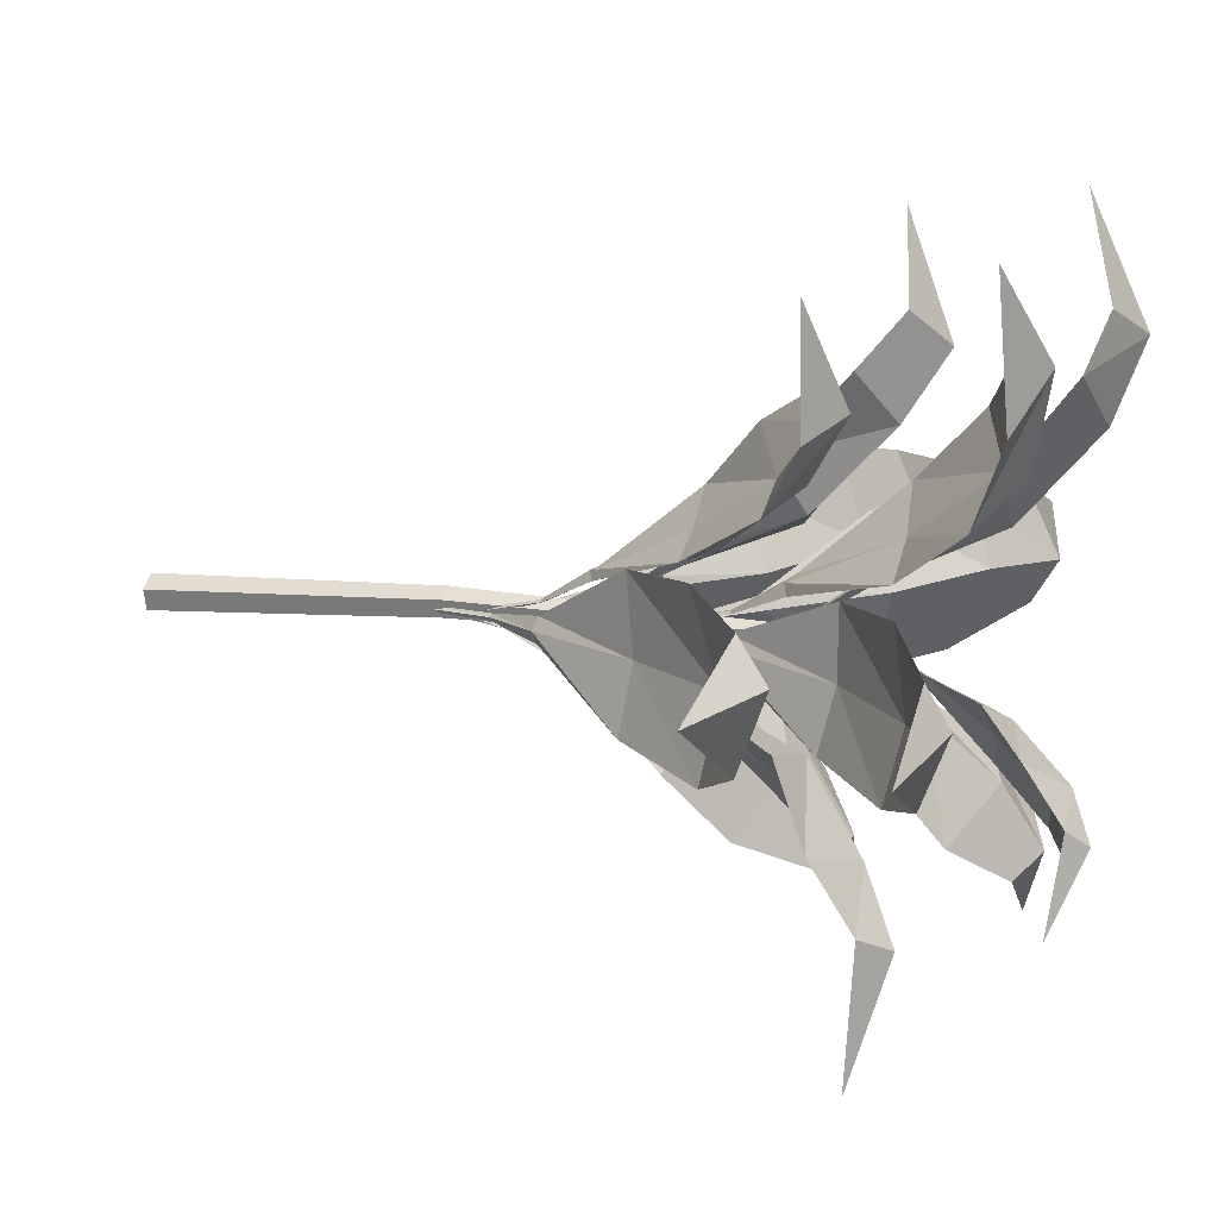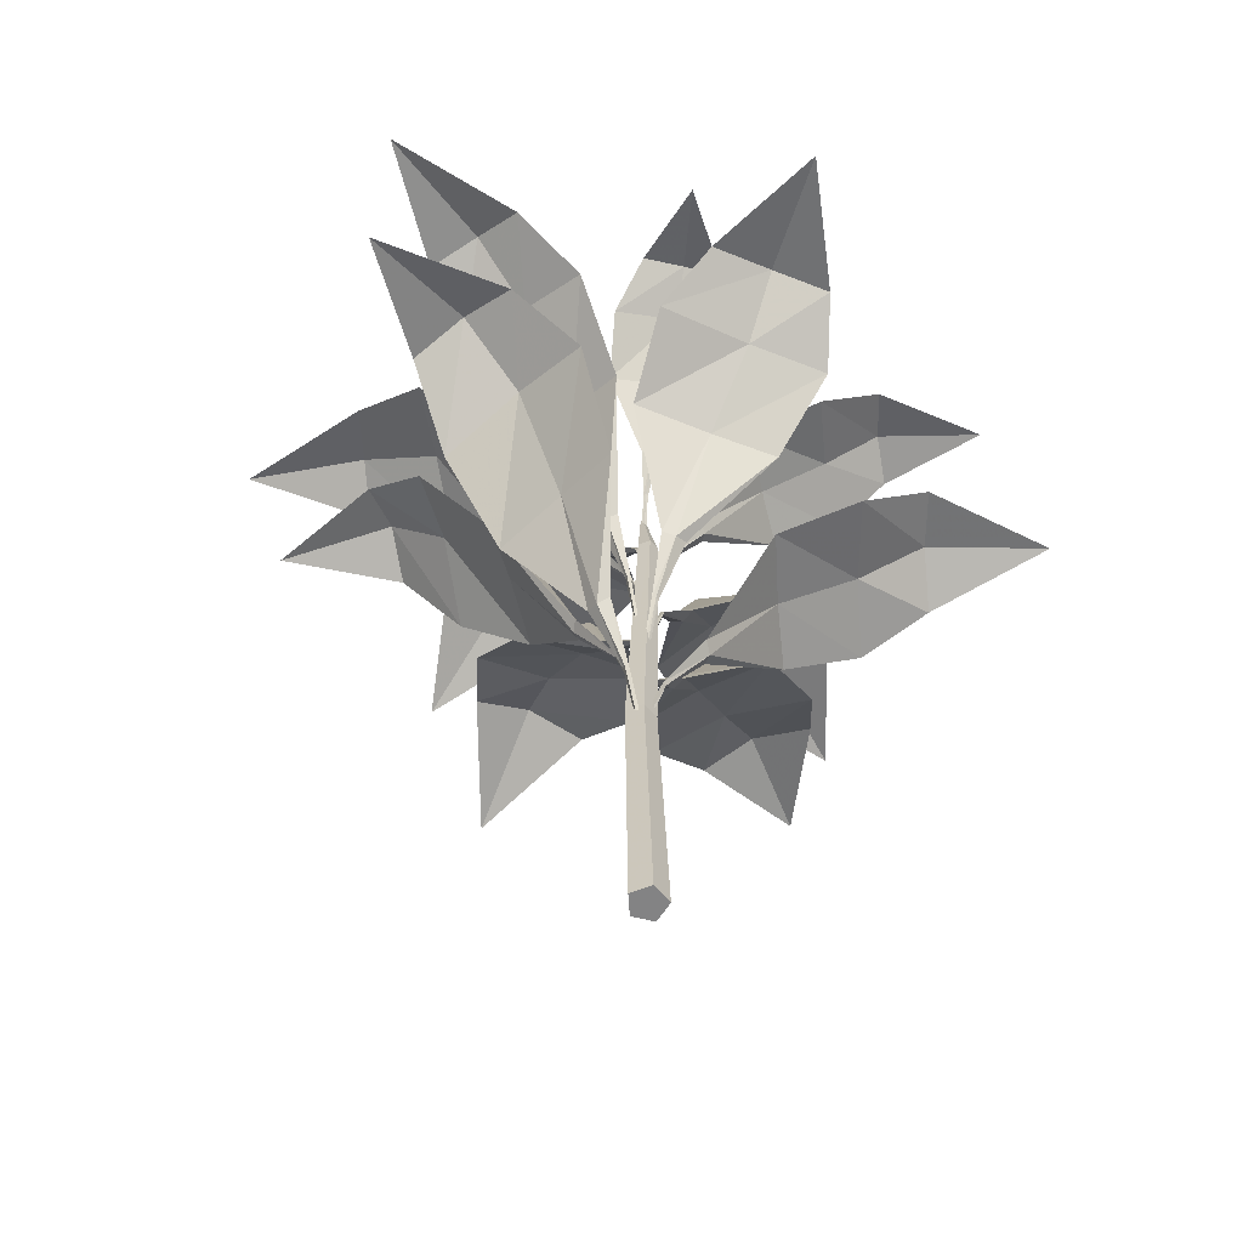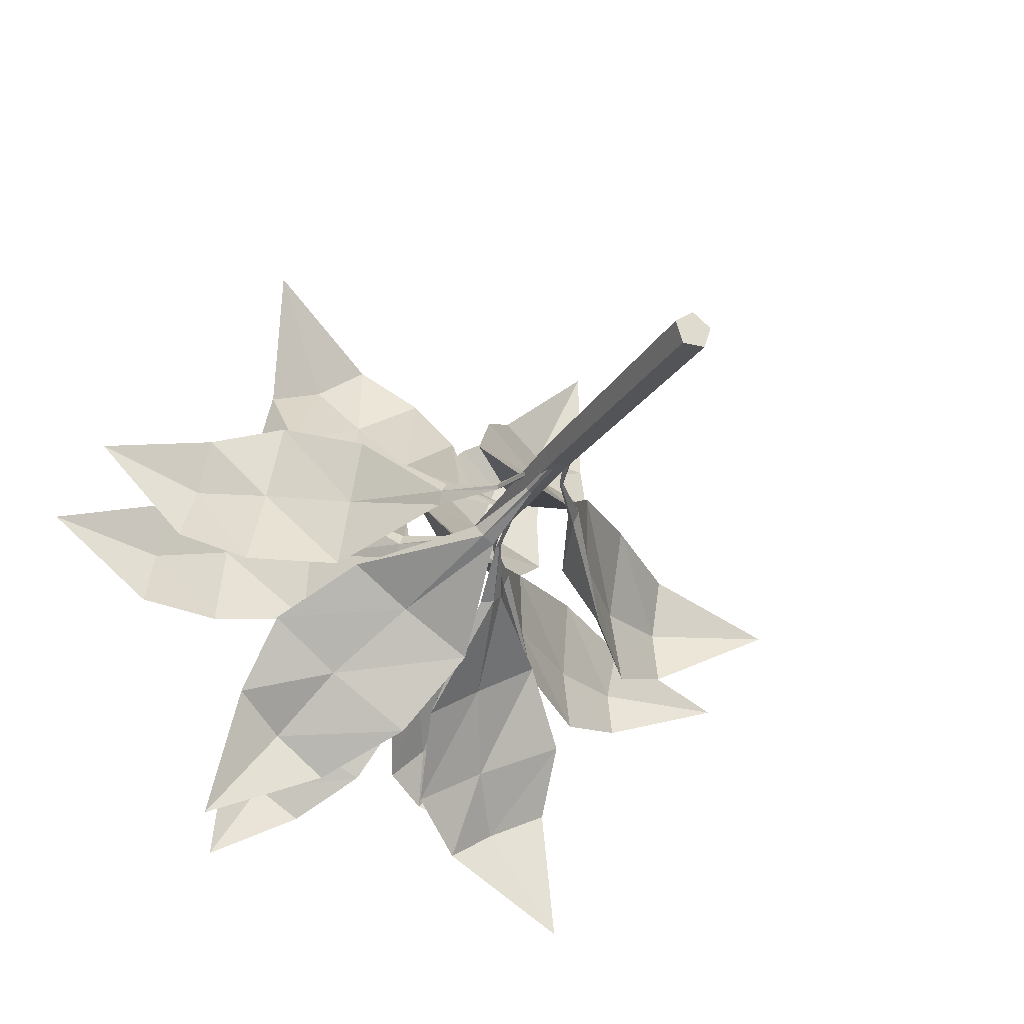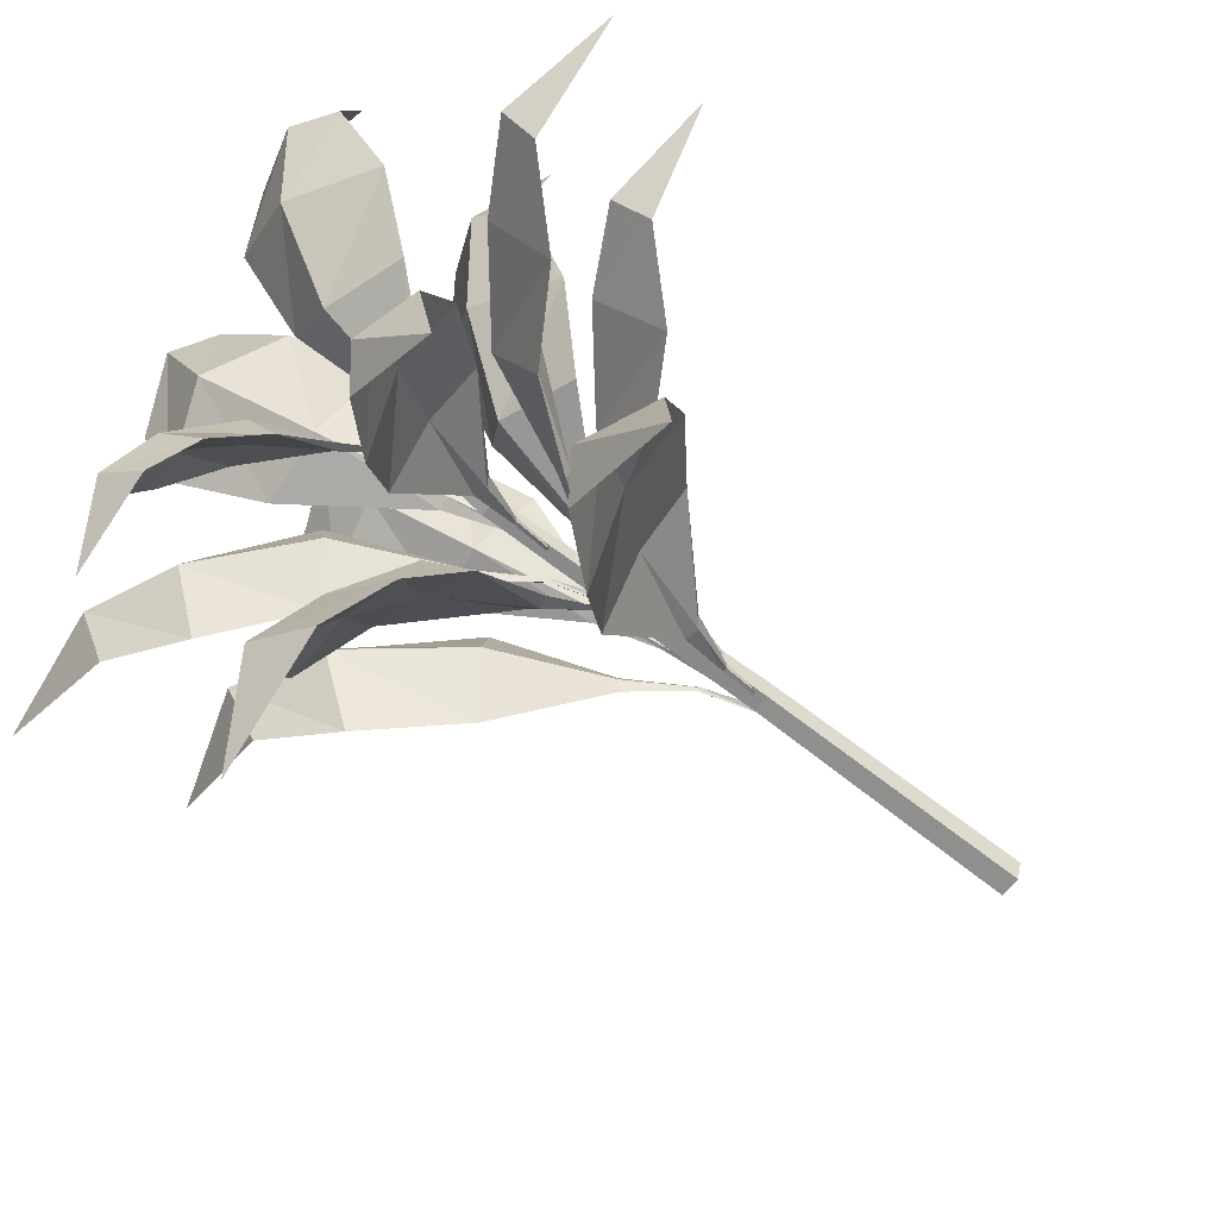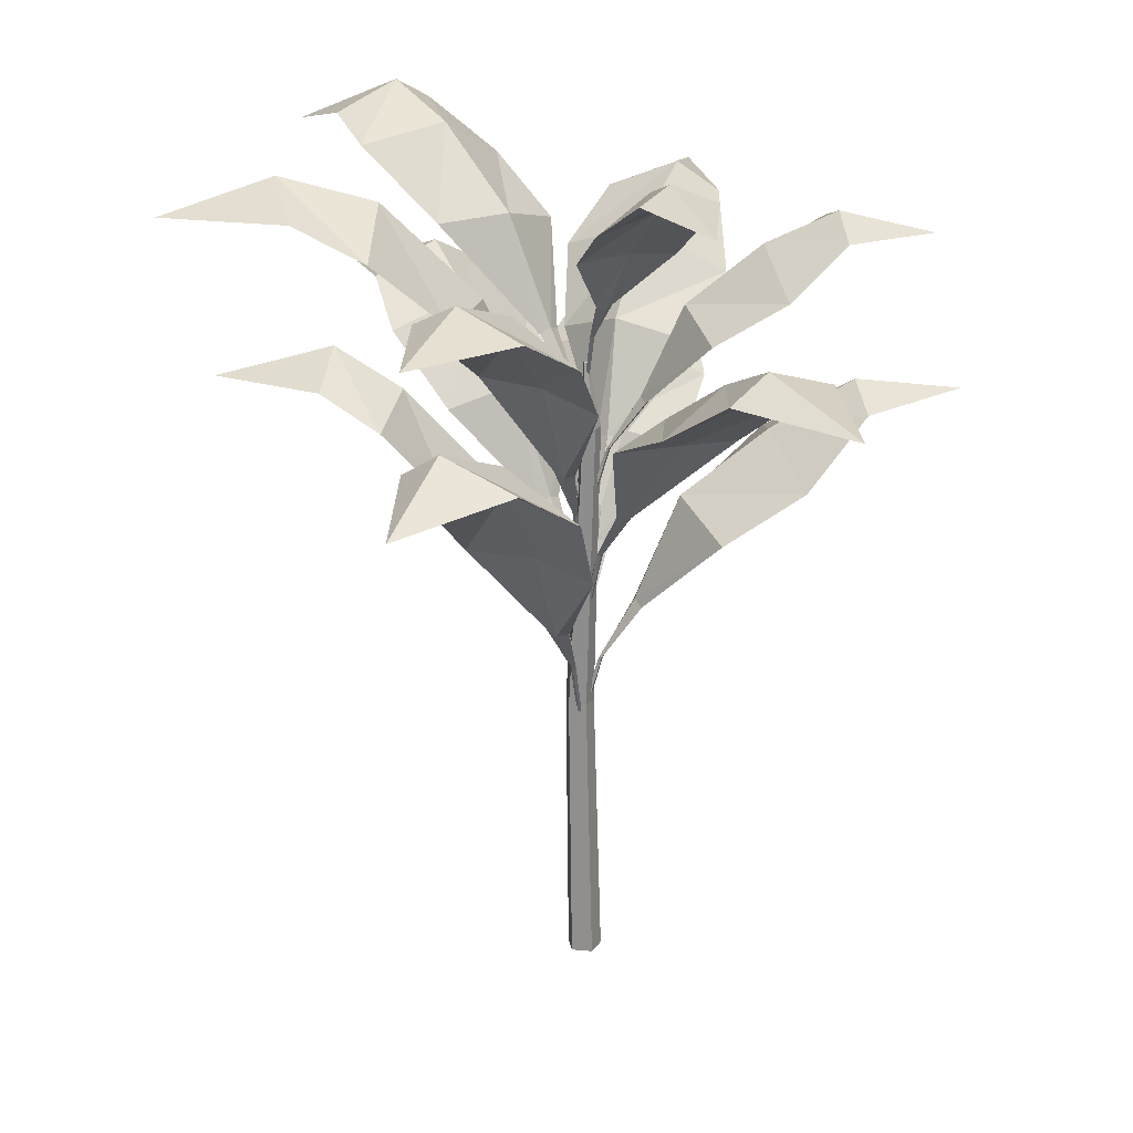
<metadata>
{"format":"obj","ext":"obj","renderer":"f3d","projection":"perspective","resolution":1024,"background":"white","views":[{"elev":10.1,"azim":107.8,"up":"+Z"},{"elev":-61.1,"azim":129.8,"up":"+Y"},{"elev":-24.4,"azim":-23.4,"up":"+Z"},{"elev":-64.2,"azim":-128.6,"up":"+Z"},{"elev":23.9,"azim":116.5,"up":"+Y"}]}
</metadata>
<code>
v 1.331 3.928 -2.757
v 0.2556 2.557 -0.4184
v 0.5683 3.716 -1.525
v 0.02228 3.681 -1.831
v 0.07544 2.548 -0.4987
v 0.5646 3.877 -1.41
v 0.1758 2.516 -0.4863
v 0.1505 2.589 -0.435
v 1.238 3.65 -1.231
v 0.8762 3.332 -0.6762
v 1.249 3.984 -1.734
v 0.4212 3.957 -2.184
v -0.08502 3.202 -1.254
v 0.2541 3.406 -0.8048
v 0.9192 4.165 -1.886
v 0.3559 3.263 -0.9776
v 0.8009 4.053 -1.941
v 0.01235 1.611 -0.03511
v -0.02395 1.609 -0.06204
v -0.000398 1.604 -0.06142
v -0.02492 1.629 -0.01259
v 0.04 2.121 -0.1704
v 0.06916 2.116 -0.1673
v 0.05247 2.109 -0.1941
v 0.02453 2.114 -0.1958
v -0.02779 -1.457 0.1247
v -0.02779 0.787 0.1487
v -0.1621 -1.457 0.02709
v -0.1399 0.787 0.06724
v -0.1108 -1.457 -0.1308
v -0.09709 0.787 -0.06456
v 0.05521 -1.457 -0.1308
v 0.0415 0.787 -0.06456
v 0.1065 -1.457 0.02709
v 0.08433 0.787 0.06724
v -0.02779 3.128 0.0202
v -0.1038 3.128 -0.03501
v -0.07476 3.128 -0.1244
v 0.01918 3.128 -0.1244
v 0.0482 3.128 -0.03501
v -0.02774 3.634 0.000324
v -0.04385 3.634 -0.01133
v -0.03771 3.634 -0.03024
v -0.01784 3.634 -0.03024
v -0.01166 3.634 -0.01136
v -1.487 4.551 -2.224
v -0.1771 3.327 -0.4477
v -0.8385 4.378 -1.186
v -1.305 4.309 -0.9327
v -0.317 3.322 -0.3526
v -0.7574 4.519 -1.133
v -0.2629 3.293 -0.4195
v -0.2364 3.356 -0.3792
v -0.3379 4.223 -1.524
v -0.07949 3.891 -1.029
v -0.7323 4.607 -1.819
v -1.374 4.611 -1.378
v -0.9356 3.882 -0.5893
v -0.4529 4.06 -0.6348
v -0.9651 4.785 -1.641
v -0.5342 3.94 -0.7833
v -1.048 4.697 -1.567
v -0.01523 2.523 -0.08082
v -0.05124 2.521 -0.06652
v -0.0402 2.516 -0.08329
v -0.01552 2.539 -0.04386
v -0.0973 2.958 -0.1711
v -0.08192 2.954 -0.1908
v -0.109 2.948 -0.1906
v -0.1229 2.952 -0.1712
v -2.849 3.568 0.7913
v -0.5207 1.966 0.01366
v -1.554 3.226 0.4332
v -1.436 3.181 1.042
v -0.4643 1.969 0.2029
v -1.464 3.392 0.3524
v -0.5202 1.931 0.1208
v -0.4648 2.003 0.1021
v -1.763 3.015 -0.239
v -1.122 2.631 -0.3287
v -2.197 3.486 0.08358
v -1.963 3.486 0.9599
v -0.9327 2.66 0.7756
v -0.8112 2.837 0.2145
v -2.056 3.712 0.3962
v -1.007 2.702 0.2591
v -2.028 3.59 0.5262
v -0.07175 1.018 0.006721
v -0.06854 1.018 0.05189
v -0.08341 1.012 0.03394
v -0.03038 1.037 0.01919
v -0.1922 1.531 0.04249
v -0.2089 1.525 0.01869
v -0.2183 1.519 0.04915
v -0.2014 1.525 0.07119
v 1.768 4.901 2.552
v 0.1531 3.281 0.3763
v 0.9953 4.813 1.24
v 1.559 4.711 0.9162
v 0.3094 3.271 0.2576
v 0.9025 4.967 1.197
v 0.2513 3.241 0.338
v 0.2174 3.31 0.2934
v 0.4056 4.596 1.564
v 0.08974 4.05 1.03
v 0.8824 4.907 2.053
v 1.642 4.947 1.499
v 1.086 4.148 0.5058
v 0.4969 4.207 0.5695
v 1.172 5.144 1.896
v 0.6042 4.127 0.7308
v 1.263 5.048 1.788
v -0.07267 2.319 -0.01297
v -0.03168 2.316 -0.03202
v -0.04346 2.311 -0.01162
v -0.07468 2.337 -0.05646
v 0.03304 2.829 0.07588
v 0.01641 2.824 0.1
v 0.04789 2.817 0.09814
v 0.06277 2.821 0.07442
v -0.8131 4.994 2.908
v -0.2446 3.788 0.3312
v -0.3869 5.088 1.469
v 0.2055 5.152 1.75
v -0.0513 3.79 0.3817
v -0.4029 5.237 1.36
v -0.1536 3.753 0.3855
v -0.1377 3.824 0.3312
v -1.071 4.857 1.276
v -0.8287 4.465 0.6773
v -1.021 5.242 1.853
v -0.1265 5.278 2.153
v 0.2198 4.632 1.095
v -0.1972 4.659 0.7111
v -0.6801 5.442 1.945
v -0.2671 4.532 0.8968
v -0.5494 5.343 1.969
v -0.04944 2.84 -0.07738
v -0.0095 2.838 -0.05615
v -0.03281 2.833 -0.05322
v -0.01619 2.858 -0.1053
v -0.06339 3.351 0.05722
v -0.09265 3.345 0.05858
v -0.072 3.339 0.08251
v -0.04411 3.344 0.08
v 3.222 4.641 -0.2881
v 0.4405 2.916 0.018
v 1.634 4.364 -0.2489
v 1.626 4.219 -0.7905
v 0.429 2.904 -0.1558
v 1.516 4.492 -0.2041
v 0.4617 2.876 -0.07397
v 0.4085 2.943 -0.06887
v 1.643 4.286 0.3827
v 0.9623 3.782 0.3645
v 2.276 4.612 0.1537
v 2.202 4.563 -0.6553
v 1.017 3.658 -0.6323
v 0.7793 3.847 -0.1637
v 2.217 4.772 -0.1532
v 0.9781 3.778 -0.165
v 2.214 4.674 -0.2643
v 0.01852 1.959 0.02044
v 0.02533 1.957 -0.01991
v 0.03511 1.952 -0.001739
v -0.01676 1.978 0.002842
v 0.1416 2.468 -0.0248
v 0.1517 2.463 -0.001198
v 0.167 2.456 -0.02658
v 0.1562 2.461 -0.04862
v 1.477 3.643 2.31
v 0.1979 1.958 0.3855
v 0.9259 3.36 1.118
v 1.42 3.39 0.933
v 0.3507 1.95 0.2997
v 0.8431 3.537 1.068
v 0.2913 1.918 0.3655
v 0.2631 1.991 0.3185
v 0.378 3.102 1.419
v 0.1023 2.661 0.9502
v 0.7561 3.588 1.7
v 1.493 3.655 1.397
v 1.006 2.738 0.5658
v 0.5128 2.853 0.5682
v 1.013 3.852 1.552
v 0.5993 2.72 0.7268
v 1.119 3.738 1.504
v 0.01316 1.016 0.004723
v 0.05248 1.013 -0.006632
v 0.04034 1.008 0.01006
v 0.01372 1.034 -0.0347
v 0.1073 1.525 0.09599
v 0.09043 1.52 0.1154
v 0.1199 1.513 0.1181
v 0.1351 1.517 0.09887
v -3.001 4.431 0.4862
v -0.5206 2.86 -0.08585
v -1.599 4.109 0.2737
v -1.552 4.025 0.8896
v -0.4855 2.854 0.1084
v -1.504 4.274 0.2114
v -0.5317 2.82 0.01902
v -0.4751 2.893 0.009902
v -1.733 3.922 -0.4235
v -1.092 3.524 -0.4664
v -2.209 4.428 -0.1363
v -2.055 4.4 0.7613
v -1.019 3.517 0.6569
v -0.8378 3.72 0.1215
v -2.13 4.647 0.1976
v -1.037 3.583 0.1377
v -2.095 4.531 0.3247
v -0.06678 1.914 -0.08663
v -0.06859 1.912 -0.04144
v -0.08134 1.907 -0.06117
v -0.02719 1.933 -0.06879
v -0.1942 2.425 -0.04084
v -0.208 2.419 -0.06661
v -0.2208 2.413 -0.03765
v -0.2065 2.418 -0.01363
v -1.337 3.67 2.742
v -0.269 2.393 0.3302
v -0.6164 3.639 1.413
v -0.1067 3.603 1.704
v -0.09291 2.384 0.4193
v -0.6048 3.808 1.301
v -0.1925 2.352 0.402
v -0.1648 2.425 0.3519
v -1.252 3.469 1.103
v -0.9007 3.078 0.56
v -1.318 3.89 1.675
v -0.5106 3.874 2.081
v 0.03769 3.085 1.137
v -0.2816 3.261 0.7096
v -0.9912 4.086 1.801
v -0.3911 3.122 0.8767
v -0.8753 3.973 1.855
v -0.007263 1.448 -0.04071
v 0.02768 1.445 -0.01204
v 0.004185 1.44 -0.01381
v 0.03106 1.466 -0.06138
v -0.04148 1.957 0.09307
v -0.07046 1.953 0.08856
v -0.0551 1.945 0.1161
v -0.02727 1.95 0.1192
v -1.953 3.181 -2.341
v -0.2146 1.61 -0.4205
v -1.068 2.81 -1.19
v -1.576 2.738 -0.8265
v -0.3607 1.612 -0.2876
v -0.9541 2.98 -1.142
v -0.3109 1.575 -0.3735
v -0.27 1.647 -0.3317
v -0.5266 2.673 -1.642
v -0.1669 2.275 -1.11
v -1.009 3.194 -1.93
v -1.744 3.047 -1.358
v -1.08 2.304 -0.4612
v -0.5216 2.481 -0.5951
v -1.271 3.378 -1.712
v -0.6468 2.346 -0.7527
v -1.372 3.236 -1.621
v -0.01362 0.6616 -0.01895
v -0.05293 0.6617 0.003522
v -0.04321 0.6558 -0.01766
v -0.006919 0.6806 0.02373
v -0.0981 1.175 -0.112
v -0.08388 1.168 -0.1373
v -0.1154 1.163 -0.1326
v -0.128 1.169 -0.1079
v 1.316 5.176 -1.638
v 0.2214 4.177 -0.2223
v 0.5913 5.089 -0.8834
v 0.2786 5.022 -1.17
v 0.1113 4.177 -0.302
v 0.5744 5.213 -0.8122
v 0.1764 4.152 -0.2803
v 0.1536 4.202 -0.2476
v 0.9901 4.969 -0.5915
v 0.6924 4.642 -0.2925
v 1.098 5.259 -0.9699
v 0.6046 5.214 -1.355
v 0.1243 4.642 -0.8159
v 0.2913 4.775 -0.4619
v 0.9007 5.392 -1.113
v 0.3802 4.68 -0.5647
v 0.8272 5.304 -1.157
v -0.01631 3.526 -0.02079
v -0.03699 3.526 -0.04408
v -0.02133 3.522 -0.04046
v -0.0442 3.539 -0.01044
v 0.03207 3.878 -0.096
v 0.05117 3.874 -0.08993
v 0.04357 3.87 -0.1105
v 0.02511 3.874 -0.1155
v 3.064 3.351 -0.05881
v 0.4758 1.618 0.07066
v 1.533 3.175 -0.1466
v 1.565 3.039 -0.7641
v 0.4701 1.609 -0.1266
v 1.467 3.343 -0.09432
v 0.5024 1.577 -0.03078
v 0.4452 1.65 -0.03128
v 1.55 2.971 0.5353
v 0.9538 2.377 0.4992
v 2.138 3.436 0.3527
v 2.1 3.42 -0.5546
v 1.039 2.349 -0.6048
v 0.7982 2.539 -0.1024
v 2.166 3.655 0.0281
v 0.9759 2.435 -0.08999
v 2.117 3.547 -0.1093
v 0.02497 0.6721 0.01765
v 0.0335 0.6694 -0.02674
v 0.04315 0.6646 -0.005247
v -0.01148 0.6903 -0.006164
v 0.1589 1.182 -0.01611
v 0.1687 1.177 0.0115
v 0.1856 1.17 -0.01513
v 0.1751 1.175 -0.04108
f 14 10 9 6
f 24 23 18 20
f 17 12 1
f 15 11 1
f 12 15 1
f 11 17 1
f 23 22 21 18
f 2 7 16 10
f 9 3 17 11
f 5 8 14 13
f 4 6 15 12
f 8 2 10 14
f 6 9 11 15
f 7 5 13 16
f 3 4 12 17
f 16 13 4 3
f 10 16 3 9
f 13 14 6 4
f 22 25 19 21
f 25 24 20 19
f 5 7 24 25
f 8 5 25 22
f 2 8 22 23
f 7 2 23 24
f 26 27 29 28
f 28 29 31 30
f 30 31 33 32
f 35 33 39 40
f 32 33 35 34
f 34 35 27 26
f 26 28 30
f 40 39 44 45
f 31 29 37 38
f 27 35 40 36
f 29 27 36 37
f 33 31 38 39
f 43 45 44
f 38 37 42 43
f 36 40 45 41
f 39 38 43 44
f 37 36 41 42
f 59 55 54 51
f 69 68 63 65
f 62 57 46
f 60 56 46
f 57 60 46
f 56 62 46
f 68 67 66 63
f 47 52 61 55
f 54 48 62 56
f 50 53 59 58
f 49 51 60 57
f 53 47 55 59
f 51 54 56 60
f 52 50 58 61
f 48 49 57 62
f 61 58 49 48
f 55 61 48 54
f 58 59 51 49
f 67 70 64 66
f 70 69 65 64
f 50 52 69 70
f 53 50 70 67
f 47 53 67 68
f 52 47 68 69
f 84 80 79 76
f 94 93 88 90
f 87 82 71
f 85 81 71
f 82 85 71
f 81 87 71
f 93 92 91 88
f 72 77 86 80
f 79 73 87 81
f 75 78 84 83
f 74 76 85 82
f 78 72 80 84
f 76 79 81 85
f 77 75 83 86
f 73 74 82 87
f 86 83 74 73
f 80 86 73 79
f 83 84 76 74
f 92 95 89 91
f 95 94 90 89
f 75 77 94 95
f 78 75 95 92
f 72 78 92 93
f 77 72 93 94
f 109 105 104 101
f 119 118 113 115
f 112 107 96
f 110 106 96
f 107 110 96
f 106 112 96
f 118 117 116 113
f 97 102 111 105
f 104 98 112 106
f 100 103 109 108
f 99 101 110 107
f 103 97 105 109
f 101 104 106 110
f 102 100 108 111
f 98 99 107 112
f 111 108 99 98
f 105 111 98 104
f 108 109 101 99
f 117 120 114 116
f 120 119 115 114
f 100 102 119 120
f 103 100 120 117
f 97 103 117 118
f 102 97 118 119
f 134 130 129 126
f 144 143 138 140
f 137 132 121
f 135 131 121
f 132 135 121
f 131 137 121
f 143 142 141 138
f 122 127 136 130
f 129 123 137 131
f 125 128 134 133
f 124 126 135 132
f 128 122 130 134
f 126 129 131 135
f 127 125 133 136
f 123 124 132 137
f 136 133 124 123
f 130 136 123 129
f 133 134 126 124
f 142 145 139 141
f 145 144 140 139
f 125 127 144 145
f 128 125 145 142
f 122 128 142 143
f 127 122 143 144
f 159 155 154 151
f 169 168 163 165
f 162 157 146
f 160 156 146
f 157 160 146
f 156 162 146
f 168 167 166 163
f 147 152 161 155
f 154 148 162 156
f 150 153 159 158
f 149 151 160 157
f 153 147 155 159
f 151 154 156 160
f 152 150 158 161
f 148 149 157 162
f 161 158 149 148
f 155 161 148 154
f 158 159 151 149
f 167 170 164 166
f 170 169 165 164
f 150 152 169 170
f 153 150 170 167
f 147 153 167 168
f 152 147 168 169
f 184 180 179 176
f 194 193 188 190
f 187 182 171
f 185 181 171
f 182 185 171
f 181 187 171
f 193 192 191 188
f 172 177 186 180
f 179 173 187 181
f 175 178 184 183
f 174 176 185 182
f 178 172 180 184
f 176 179 181 185
f 177 175 183 186
f 173 174 182 187
f 186 183 174 173
f 180 186 173 179
f 183 184 176 174
f 192 195 189 191
f 195 194 190 189
f 175 177 194 195
f 178 175 195 192
f 172 178 192 193
f 177 172 193 194
f 209 205 204 201
f 219 218 213 215
f 212 207 196
f 210 206 196
f 207 210 196
f 206 212 196
f 218 217 216 213
f 197 202 211 205
f 204 198 212 206
f 200 203 209 208
f 199 201 210 207
f 203 197 205 209
f 201 204 206 210
f 202 200 208 211
f 198 199 207 212
f 211 208 199 198
f 205 211 198 204
f 208 209 201 199
f 217 220 214 216
f 220 219 215 214
f 200 202 219 220
f 203 200 220 217
f 197 203 217 218
f 202 197 218 219
f 234 230 229 226
f 244 243 238 240
f 237 232 221
f 235 231 221
f 232 235 221
f 231 237 221
f 243 242 241 238
f 222 227 236 230
f 229 223 237 231
f 225 228 234 233
f 224 226 235 232
f 228 222 230 234
f 226 229 231 235
f 227 225 233 236
f 223 224 232 237
f 236 233 224 223
f 230 236 223 229
f 233 234 226 224
f 242 245 239 241
f 245 244 240 239
f 225 227 244 245
f 228 225 245 242
f 222 228 242 243
f 227 222 243 244
f 259 255 254 251
f 269 268 263 265
f 262 257 246
f 260 256 246
f 257 260 246
f 256 262 246
f 268 267 266 263
f 247 252 261 255
f 254 248 262 256
f 250 253 259 258
f 249 251 260 257
f 253 247 255 259
f 251 254 256 260
f 252 250 258 261
f 248 249 257 262
f 261 258 249 248
f 255 261 248 254
f 258 259 251 249
f 267 270 264 266
f 270 269 265 264
f 250 252 269 270
f 253 250 270 267
f 247 253 267 268
f 252 247 268 269
f 284 280 279 276
f 294 293 288 290
f 287 282 271
f 285 281 271
f 282 285 271
f 281 287 271
f 293 292 291 288
f 272 277 286 280
f 279 273 287 281
f 275 278 284 283
f 274 276 285 282
f 278 272 280 284
f 276 279 281 285
f 277 275 283 286
f 273 274 282 287
f 286 283 274 273
f 280 286 273 279
f 283 284 276 274
f 34 26 30 32
f 42 41 45 43
f 292 295 289 291
f 295 294 290 289
f 275 277 294 295
f 278 275 295 292
f 272 278 292 293
f 277 272 293 294
f 309 305 304 301
f 319 318 313 315
f 312 307 296
f 310 306 296
f 307 310 296
f 306 312 296
f 318 317 316 313
f 297 302 311 305
f 304 298 312 306
f 300 303 309 308
f 299 301 310 307
f 303 297 305 309
f 301 304 306 310
f 302 300 308 311
f 298 299 307 312
f 311 308 299 298
f 305 311 298 304
f 308 309 301 299
f 317 320 314 316
f 320 319 315 314
f 300 302 319 320
f 303 300 320 317
f 297 303 317 318
f 302 297 318 319

</code>
